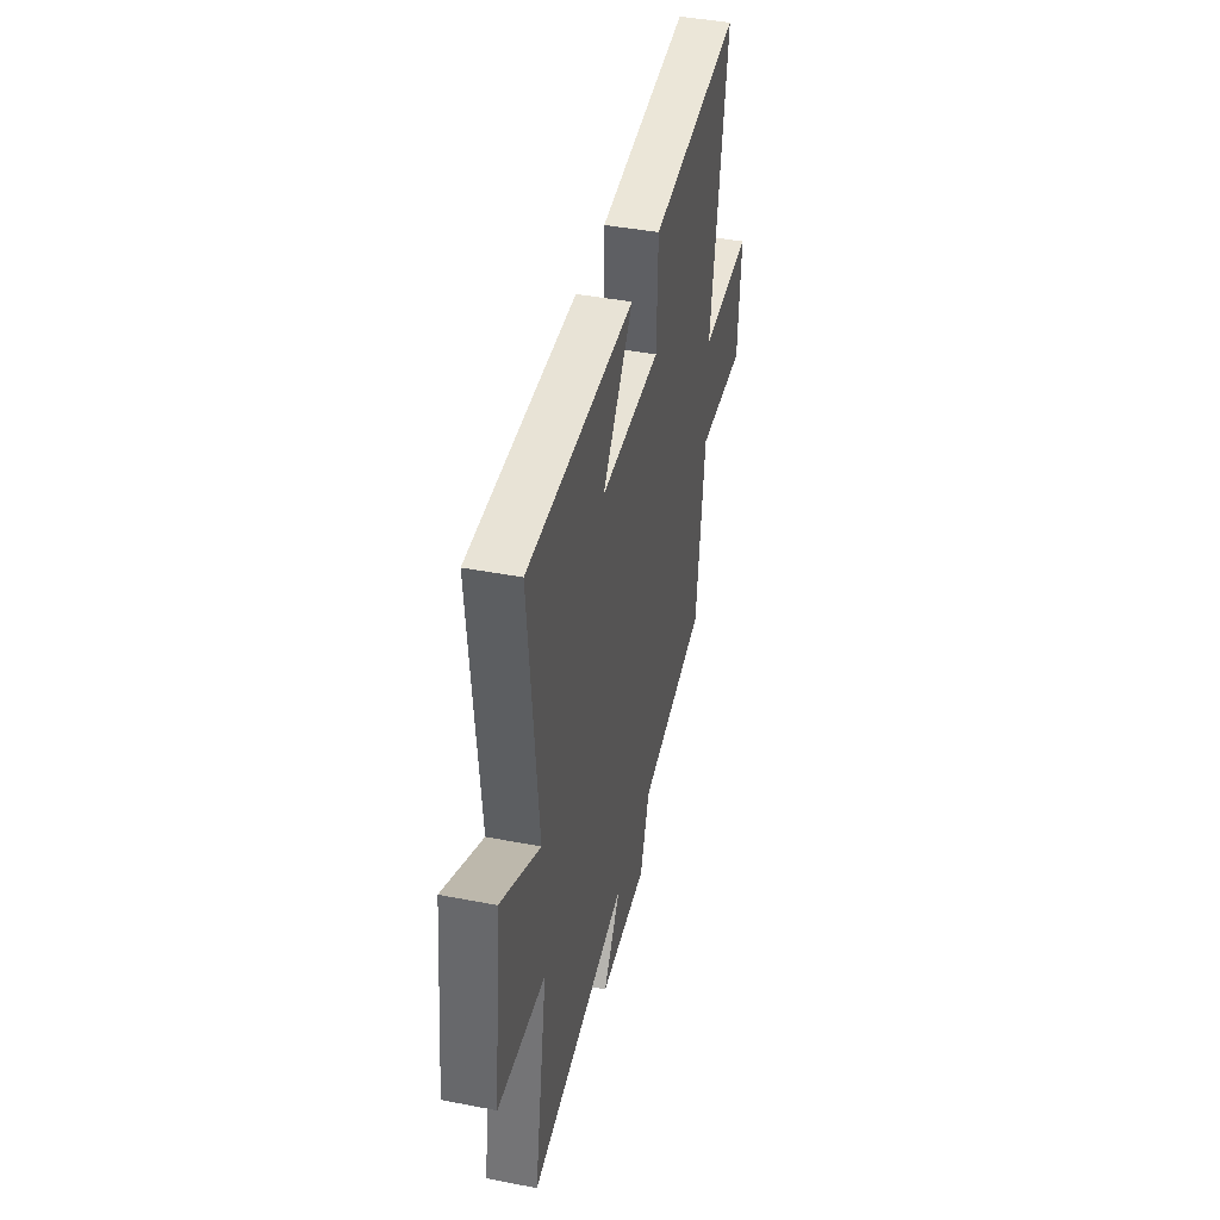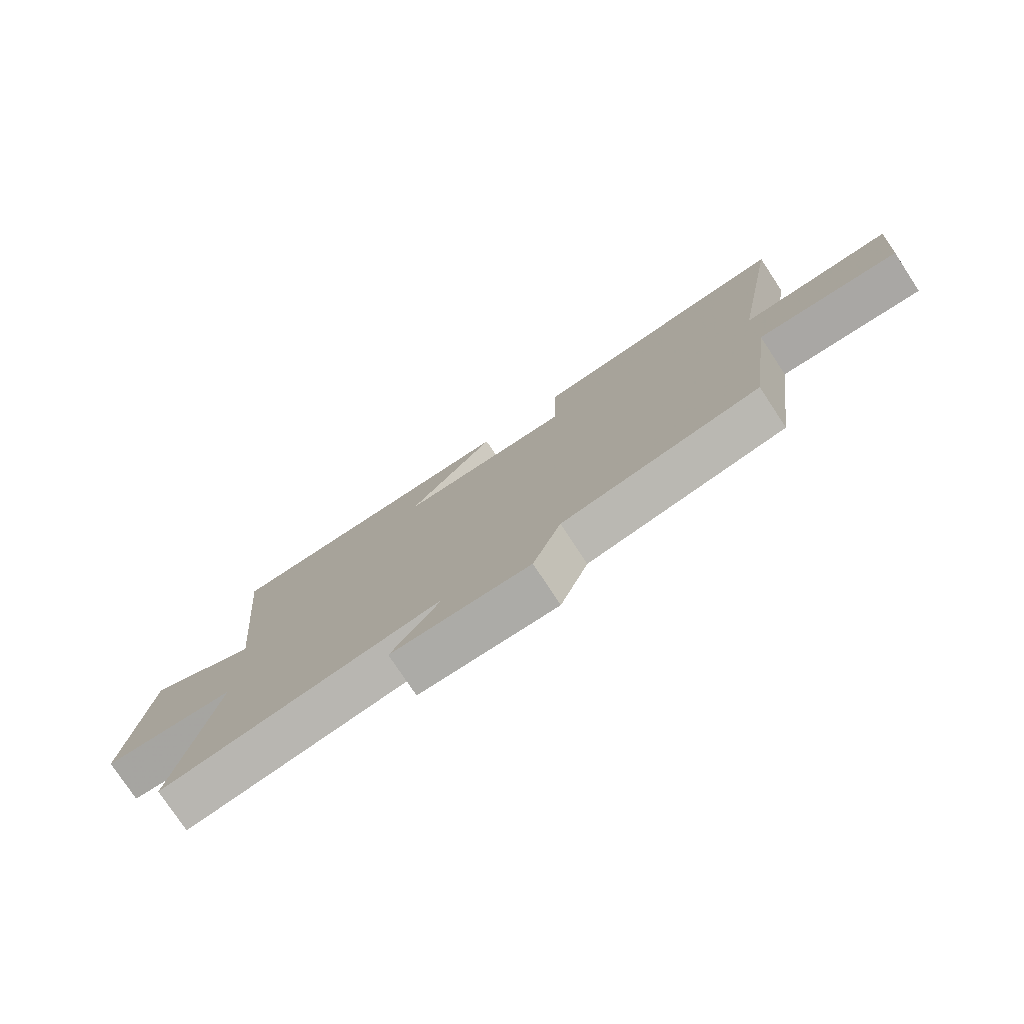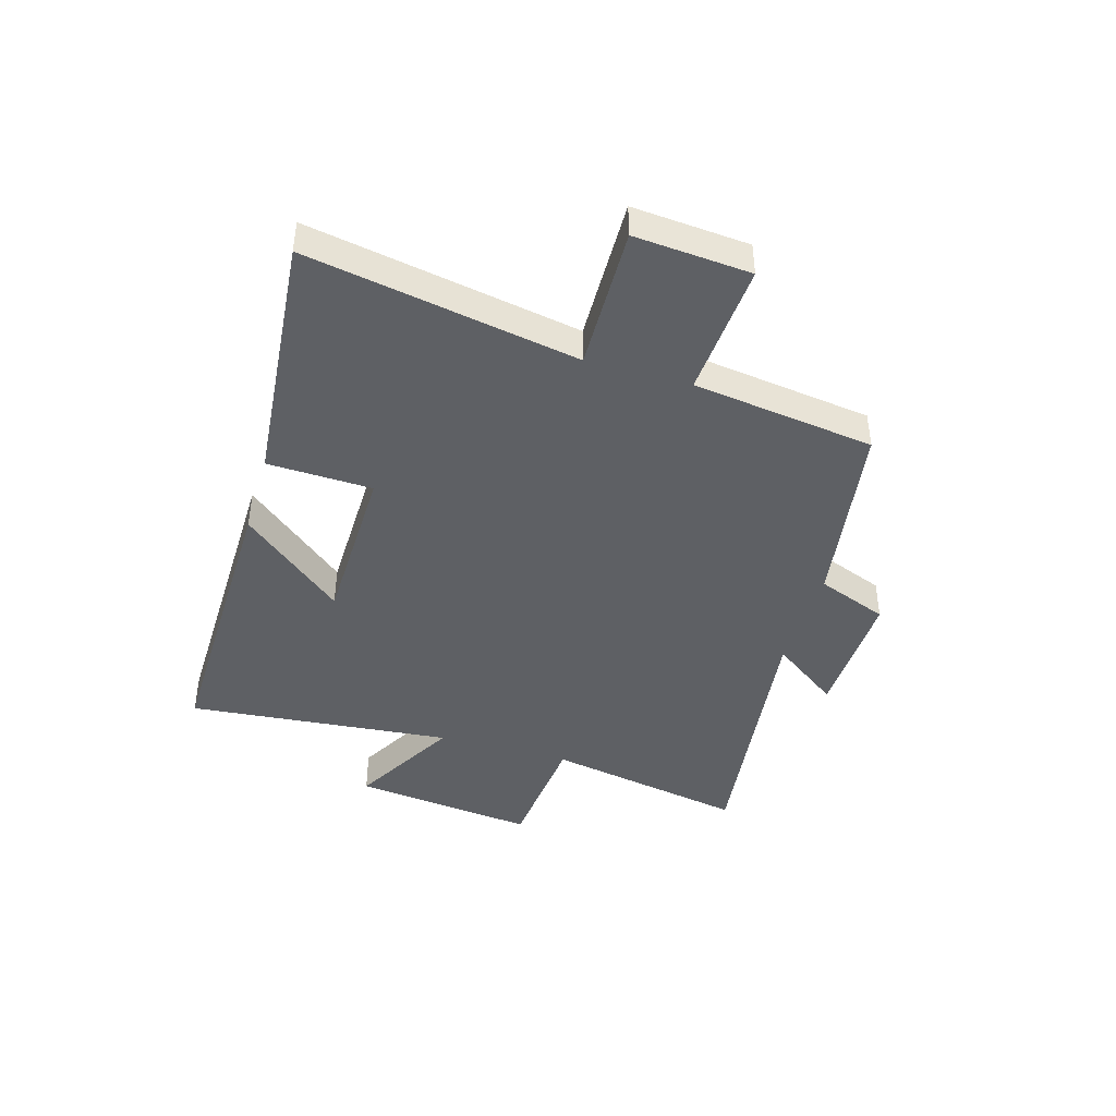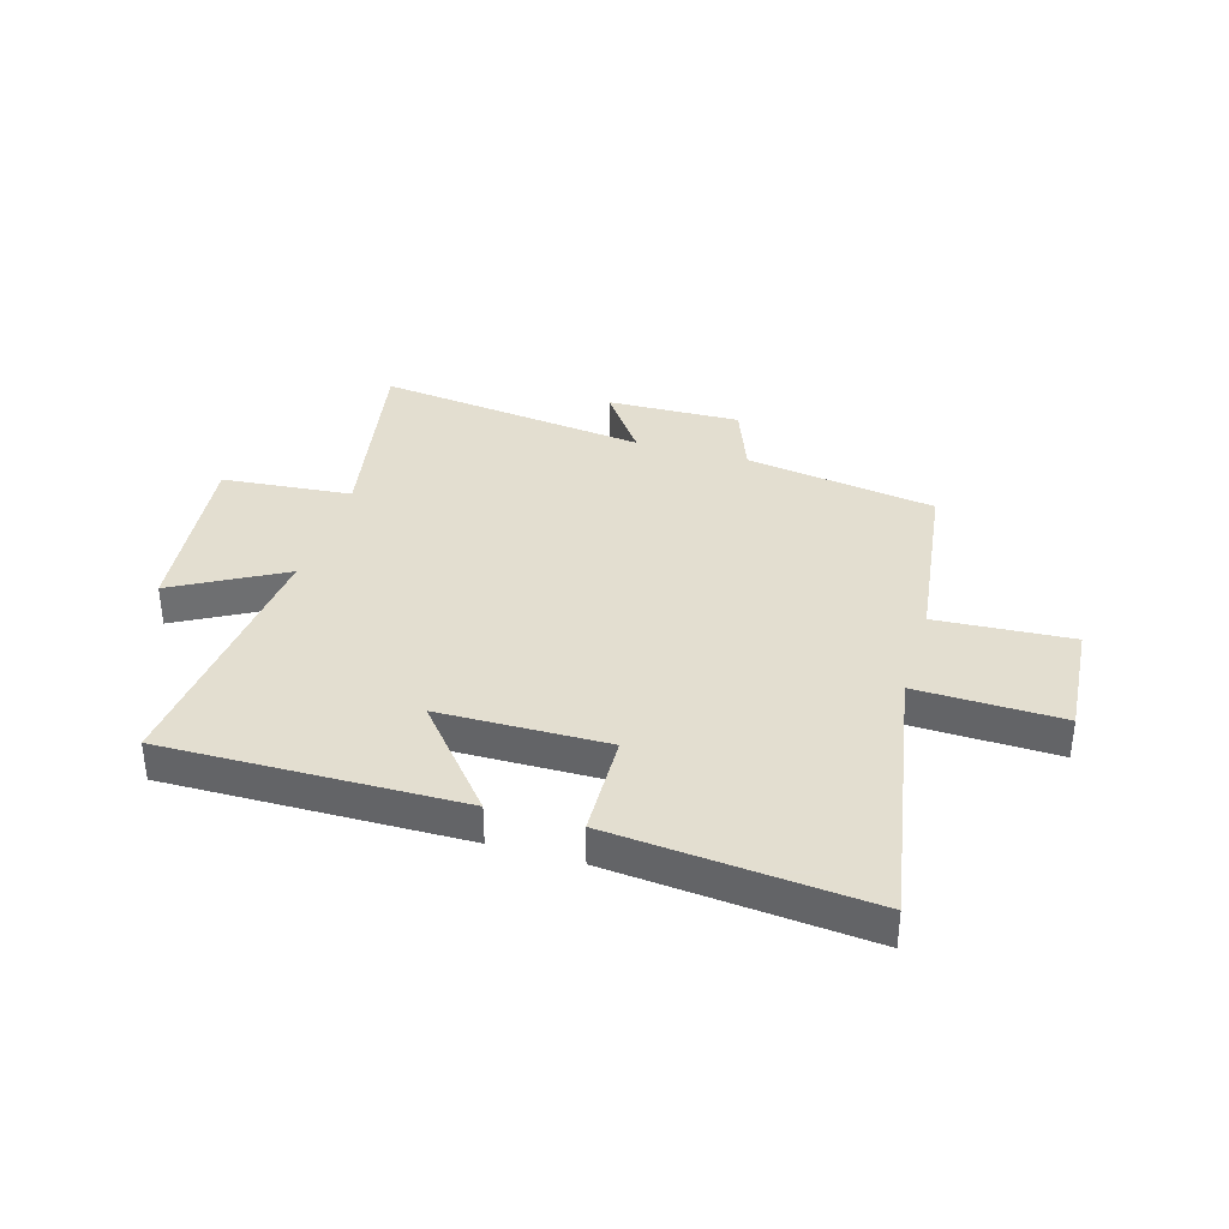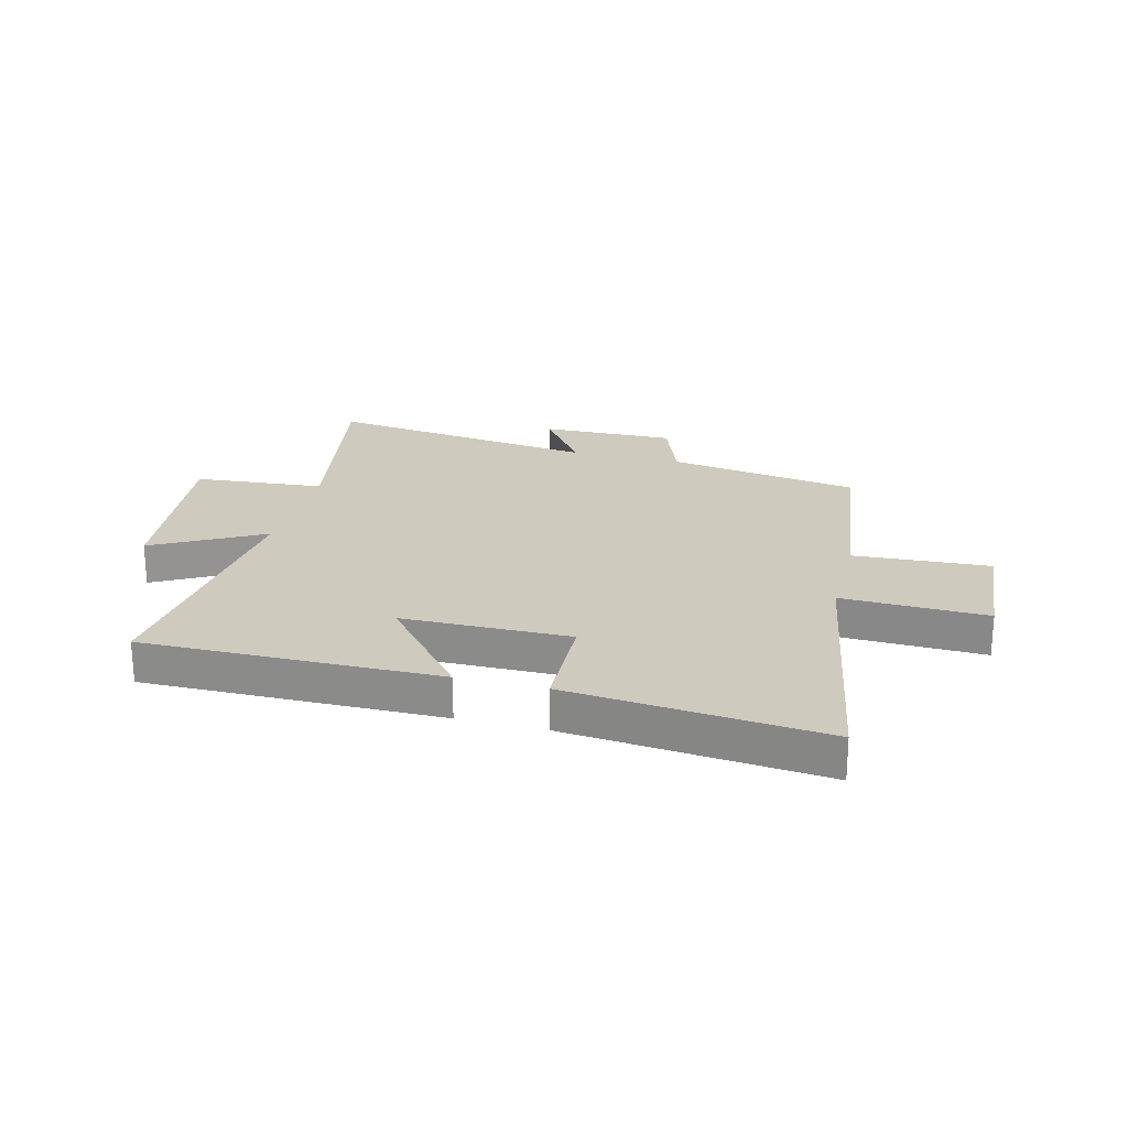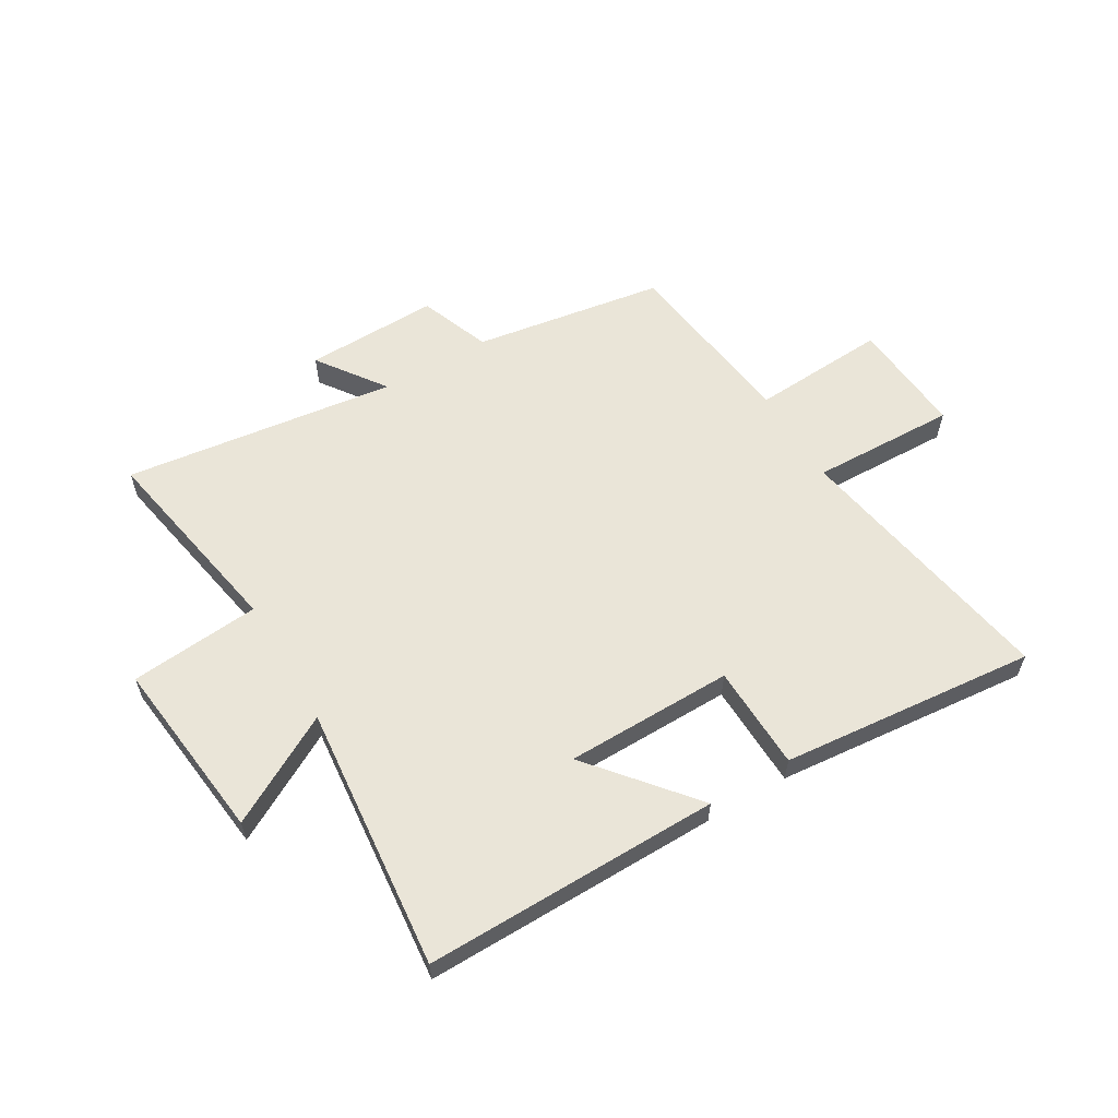
<metadata>
{"format":"obj","ext":"obj","renderer":"f3d","projection":"perspective","resolution":1024,"background":"white","views":[{"elev":42.3,"azim":-76.9,"up":"+Z"},{"elev":-77.2,"azim":33.4,"up":"+Z"},{"elev":-42.8,"azim":73.5,"up":"+Y"},{"elev":35.9,"azim":16.5,"up":"+Y"},{"elev":23.2,"azim":14.6,"up":"+Y"},{"elev":59.2,"azim":-30.5,"up":"+Y"}]}
</metadata>
<code>
v -0.567 0.07 -0.562
v -0.5 0.07 -0.204
v -0.731 0.07 -0.183
v -0.693 0.07 0.143
v -0.5 0.07 0.036
v -0.545 0.07 0.507
v -0.02 0.07 0.5
v -0.172 0.07 0.318
v 0.126 0.07 0.314
v 0.132 0.07 0.5
v 0.585 0.07 0.542
v 0.5 0.07 0.061
v 0.757 0.07 0.068
v 0.741 0.07 -0.138
v 0.5 0.07 -0.123
v 0.457 0.07 -0.447
v 0.118 0.07 -0.5
v 0.07 0.07 -0.626
v -0.168 0.07 -0.62
v -0.082 0.07 -0.5
v -0.567 0 -0.562
v -0.5 0 -0.204
v -0.731 0 -0.183
v -0.693 0 0.143
v -0.5 0 0.036
v -0.545 0 0.507
v -0.02 0 0.5
v -0.172 0 0.318
v 0.126 0 0.314
v 0.132 0 0.5
v 0.585 0 0.542
v 0.5 0 0.061
v 0.757 0 0.068
v 0.741 0 -0.138
v 0.5 0 -0.123
v 0.457 0 -0.447
v 0.118 0 -0.5
v 0.07 0 -0.626
v -0.168 0 -0.62
v -0.082 0 -0.5
f 17 18 19 20
f 15 16 17 20
f 15 20 1 2
f 12 13 14 15
f 12 15 2 3
f 9 10 11 12
f 8 9 12 3
f 5 6 7 8
f 5 8 3
f 3 4 5
f 40 39 38 37
f 40 37 36 35
f 22 21 40 35
f 35 34 33 32
f 23 22 35 32
f 32 31 30 29
f 23 32 29 28
f 28 27 26 25
f 23 28 25
f 25 24 23
f 1 21 22 2
f 2 22 23 3
f 3 23 24 4
f 4 24 25 5
f 5 25 26 6
f 6 26 27 7
f 7 27 28 8
f 8 28 29 9
f 9 29 30 10
f 10 30 31 11
f 11 31 32 12
f 12 32 33 13
f 13 33 34 14
f 14 34 35 15
f 15 35 36 16
f 16 36 37 17
f 17 37 38 18
f 18 38 39 19
f 19 39 40 20
f 20 40 21 1

</code>
